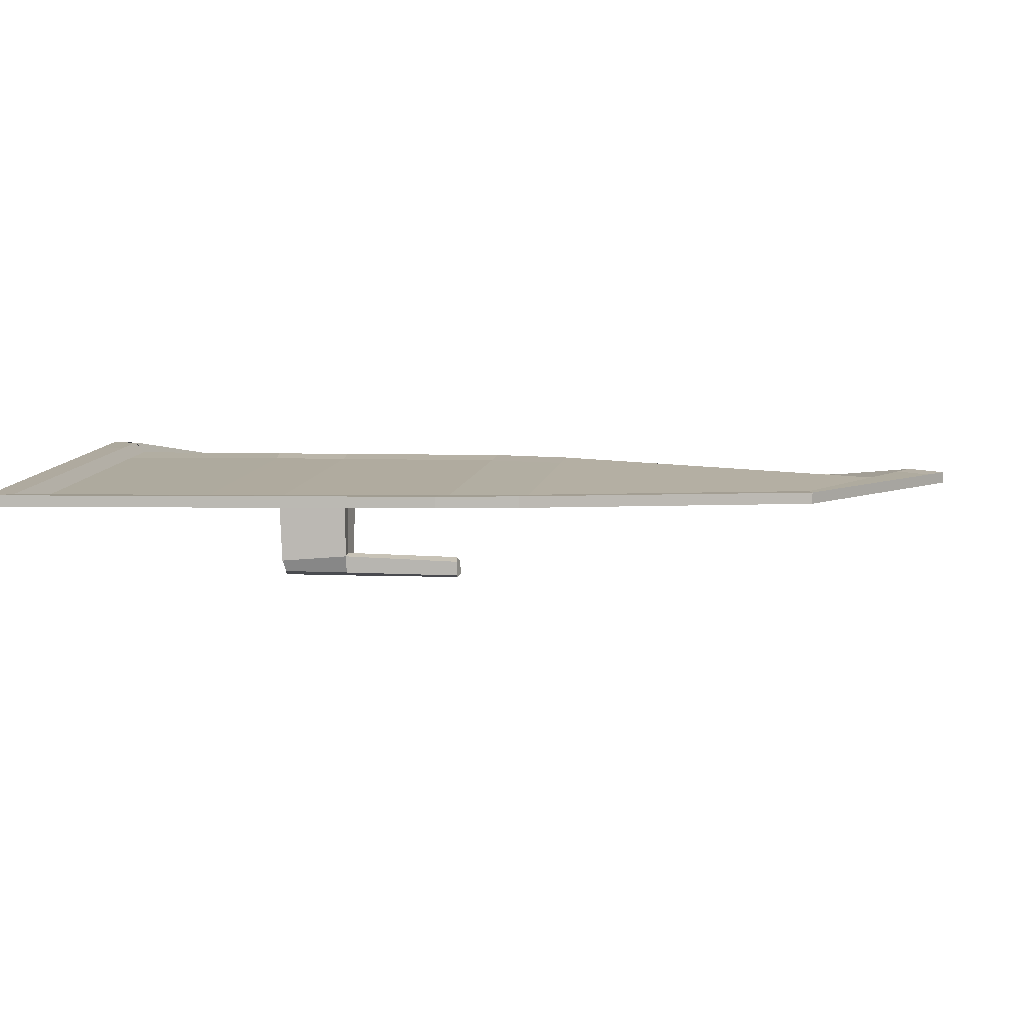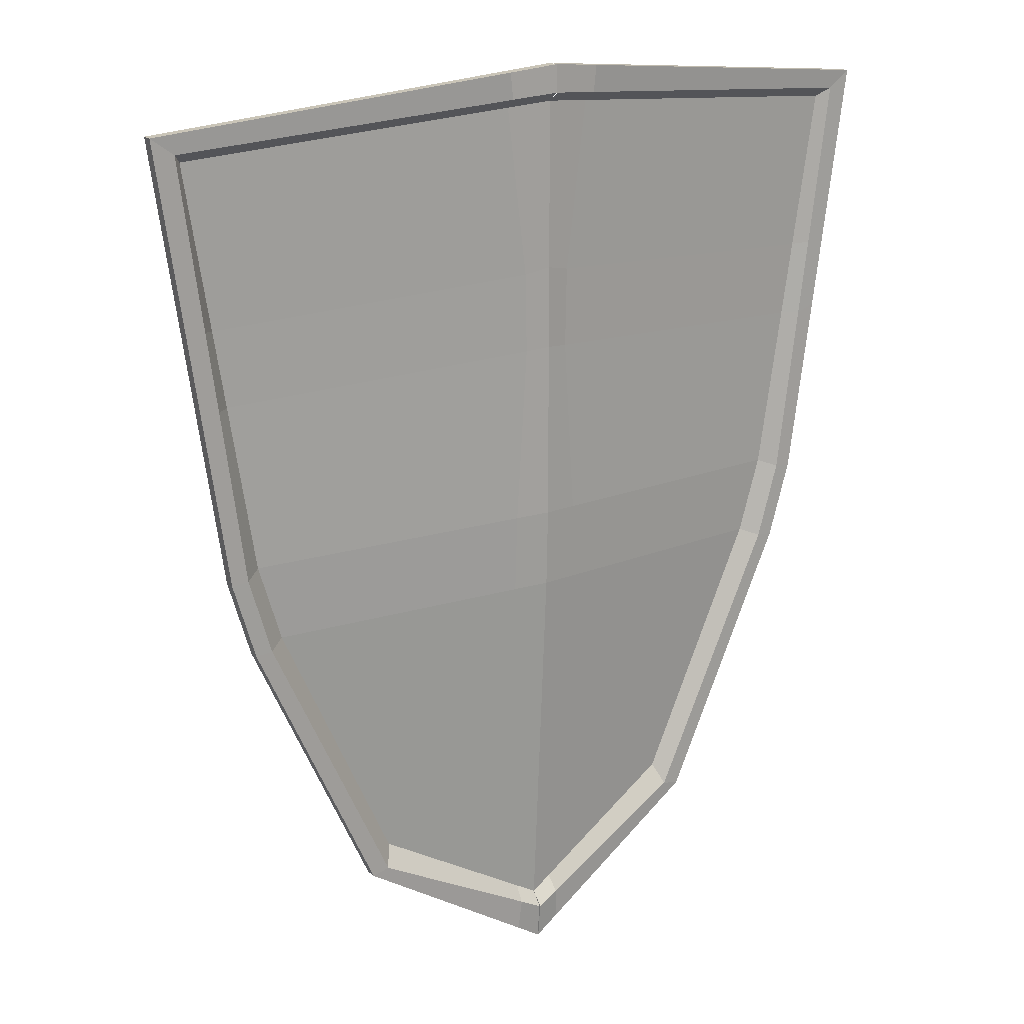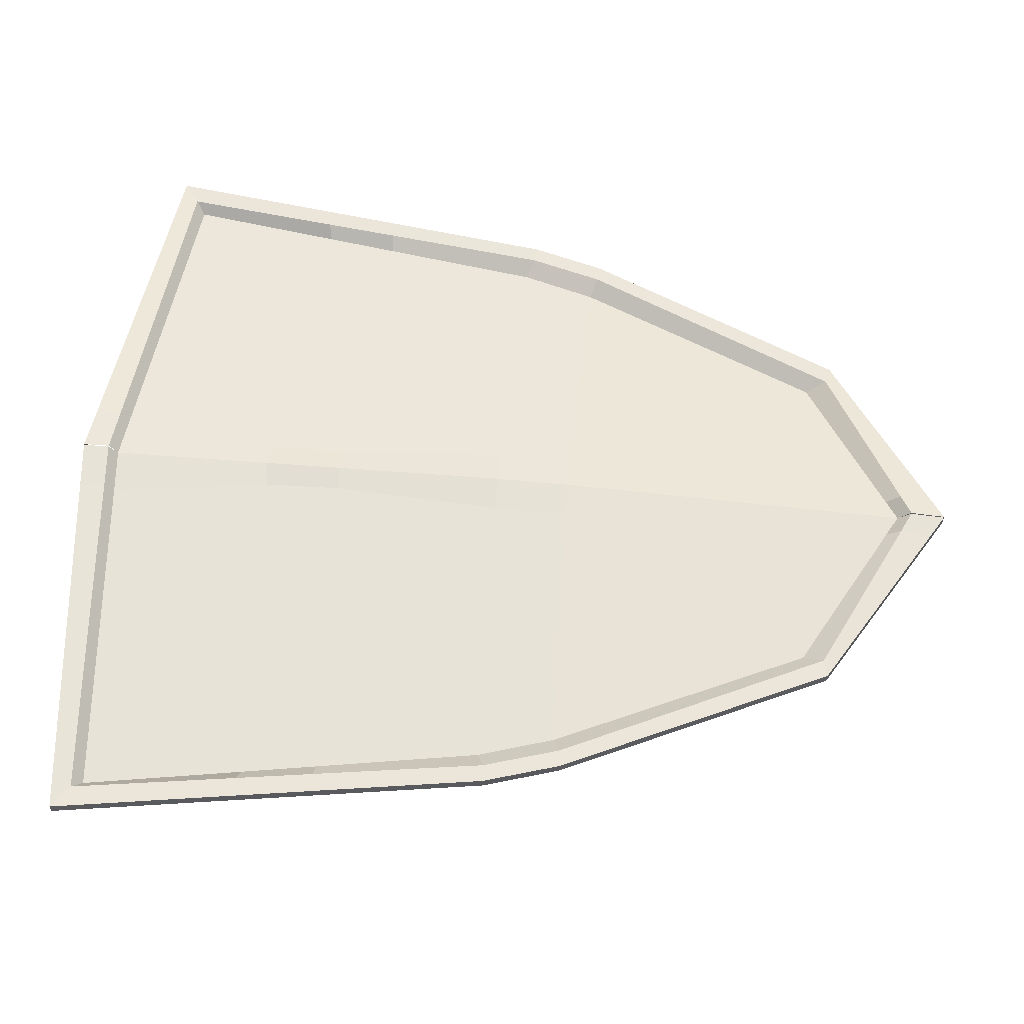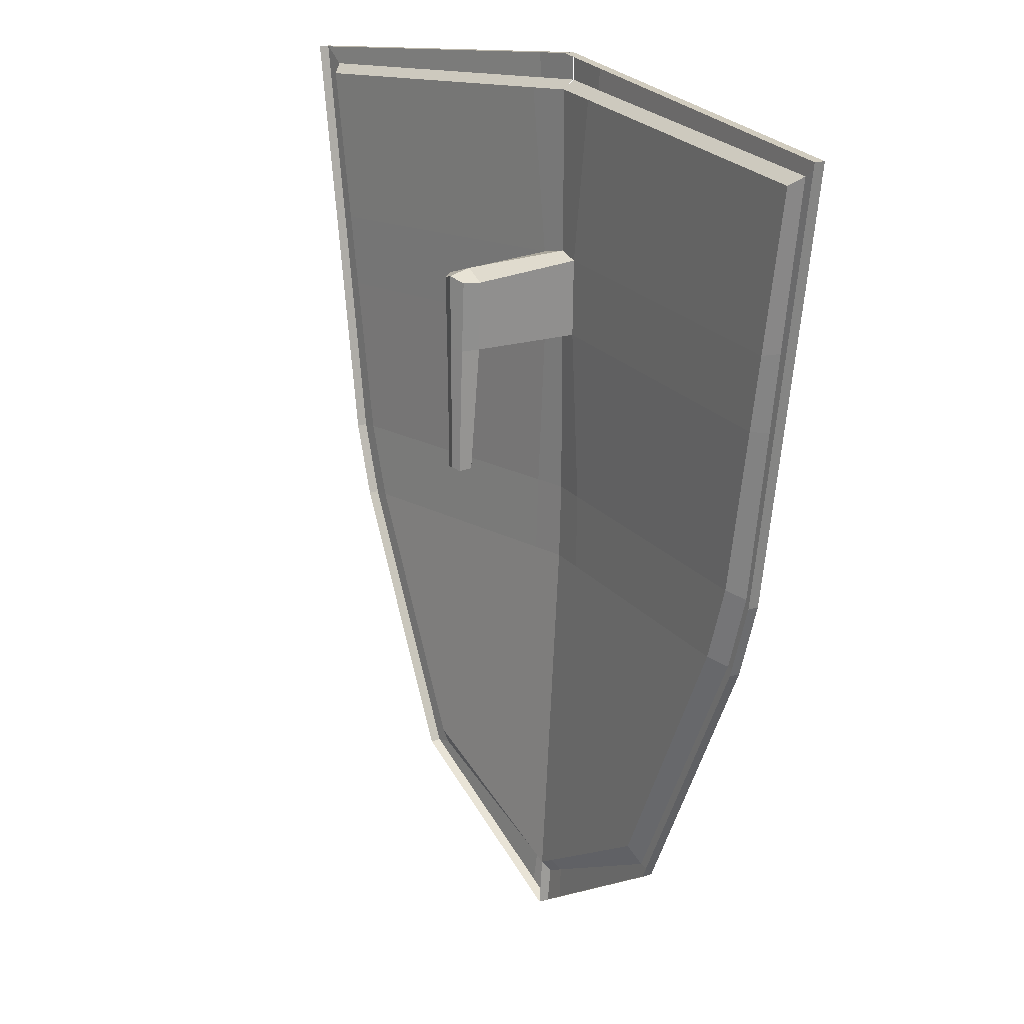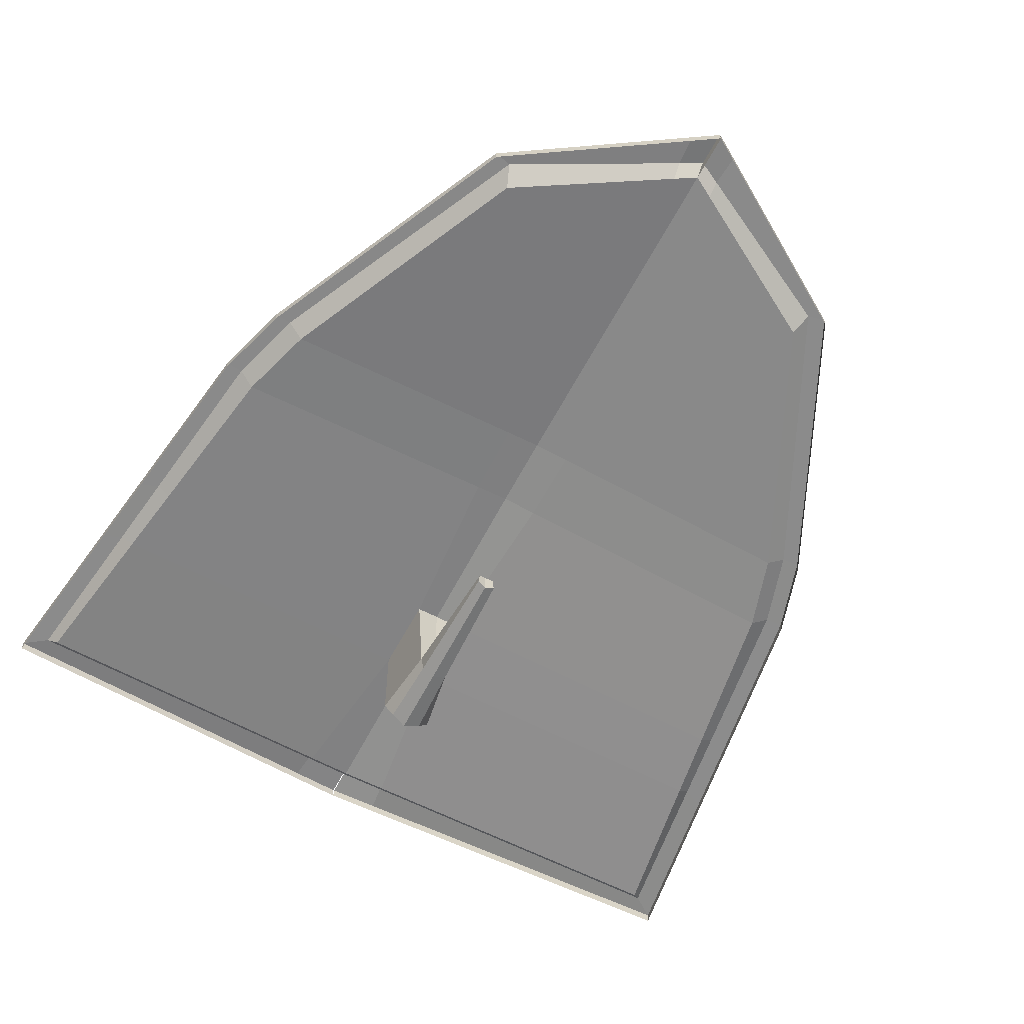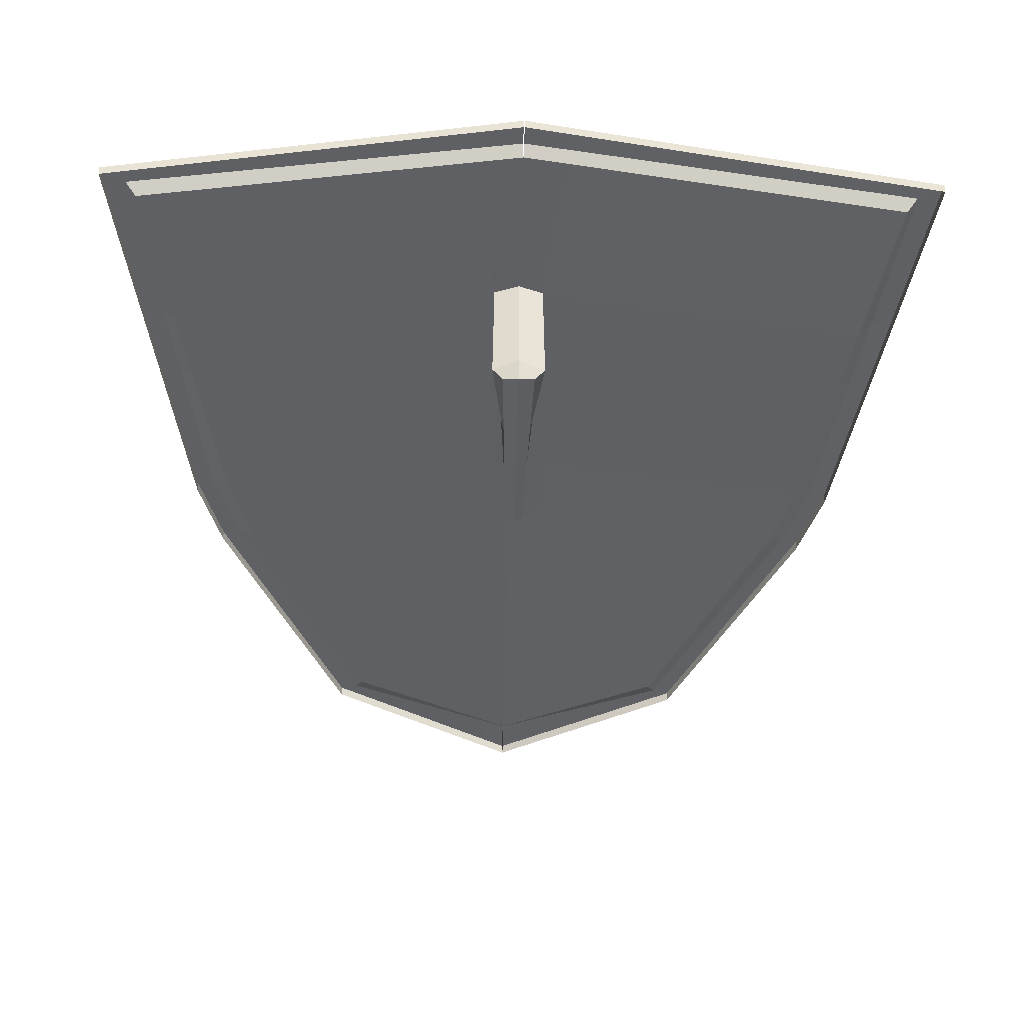
<metadata>
{"format":"obj","ext":"obj","renderer":"f3d","projection":"perspective","resolution":1024,"background":"white","views":[{"elev":3.6,"azim":102.0,"up":"+Y"},{"elev":17.7,"azim":144.5,"up":"+Z"},{"elev":56.3,"azim":94.8,"up":"+Y"},{"elev":19.4,"azim":55.3,"up":"+Z"},{"elev":-64.0,"azim":152.3,"up":"+Y"},{"elev":-45.2,"azim":-1.5,"up":"+Y"}]}
</metadata>
<code>
o Plane
v 1.168 0 1.181
v 0.5618 0 -1
v 1.073 0 1.108
v 0.4903 0 -0.931
v 0.5134 0.03254 -0.9887
v 1.102 0.03122 1.133
v 0.001365 0.1383 1.29
v 1.169 0.03122 1.18
v 0.5631 0.03122 -1.001
v 0.001365 0.06619 -1.347
v 0.001365 0.07527 -1.247
v 0.001365 0.1383 1.214
v 0.1422 0.09408 1.277
v 0.06978 0.06193 -1.304
v 0.06842 0.03071 -1.304
v 0.1307 0.09408 1.179
v 0.05971 0.03869 -1.175
v 0.1436 0.1253 1.277
v 0.1354 0.1253 1.204
v 0.06373 0.07007 -1.215
v 1 0 0.6635
v 1.095 0 0.7011
v 1.097 0.03122 0.7006
v 1.037 0.0317 0.672
v 0.0711 0.09408 0.7156
v 0.9657 0 0.4545
v 1.061 0 0.4754
v 1.063 0.03122 0.4749
v 1.006 0.03192 0.4552
v 0.06691 0.09408 0.4974
v 0.0749 -0.2291 0.6976
v 0.04607 -0.2145 0.4977
v 0.04553 -0.2647 0.6946
v 0.0376 -0.2663 0.4978
v 0.02196 -0.2276 0.1431
v 0.02628 -0.2701 0.1431
v 0.9202 0 -0.2416
v 0.9857 0 -0.02772
v 0.8236 0 -0.2177
v 0.8901 0 -0.004228
v 0.8732 0.03254 -0.2375
v 0.9383 0.03242 -0.02367
v 0.9216 0.03122 -0.2421
v 0.9871 0.03122 -0.02822
v 0.09889 0.09408 0.01451
v 0.1017 0.08871 -0.2006
v -1.168 0 1.181
v -0.5618 0 -1
v 0 0.1071 1.291
v 0 0.03497 -1.346
v -1.073 0 1.108
v -0.4903 0 -0.931
v 0 0.1071 1.189
v 0 0.04405 -1.209
v -0.5134 0.03254 -0.9887
v -1.102 0.03122 1.133
v -0.001365 0.1383 1.29
v -1.169 0.03122 1.18
v -0.5631 0.03122 -1.001
v -0.001365 0.06619 -1.347
v -0.001365 0.07527 -1.247
v -0.001365 0.1383 1.214
v -0.1422 0.09408 1.277
v -0.06978 0.06193 -1.304
v -0.06842 0.03071 -1.304
v -0.1307 0.09408 1.179
v -0.05971 0.03869 -1.175
v -0.1436 0.1253 1.277
v -0.1354 0.1253 1.204
v -0.06373 0.07007 -1.215
v -1 0 0.6635
v -1.095 0 0.7011
v -1.097 0.03122 0.7006
v -1.037 0.0317 0.672
v 0 0.1071 0.7299
v -0.0711 0.09408 0.7156
v -0.9657 0 0.4545
v -1.061 0 0.4754
v -1.063 0.03122 0.4749
v -1.006 0.03192 0.4552
v 0 0.1071 0.5033
v -0.06691 0.09408 0.4974
v -0.0749 -0.2291 0.6976
v 0 -0.2161 0.7231
v 0 -0.2073 0.5037
v -0.04607 -0.2145 0.4977
v -0.04553 -0.2647 0.6946
v 0 -0.279 0.7081
v 0 -0.279 0.5037
v -0.0376 -0.2663 0.4978
v -0.02196 -0.2276 0.1431
v 0 -0.2145 0.149
v -0.02628 -0.2701 0.1431
v 0 -0.2775 0.1491
v 0 0.1071 0.01686
v 0 0.1012 -0.1982
v -0.9202 0 -0.2416
v -0.9857 0 -0.02772
v -0.8236 0 -0.2177
v -0.8901 0 -0.004228
v -0.8732 0.03254 -0.2375
v -0.9383 0.03242 -0.02367
v -0.9216 0.03122 -0.2421
v -0.9871 0.03122 -0.02822
v -0.09889 0.09408 0.01451
v -0.1017 0.08871 -0.2006
f 40 26 29 42
f 42 29 28 44
f 50 54 11 10
f 30 26 40 45
f 27 38 44 28
f 15 50 10 14
f 19 12 7 18
f 14 20 5 9
f 24 6 8 23
f 46 39 4 17
f 16 53 12 19
f 21 3 6 24
f 17 4 5 20
f 13 1 8 18
f 49 13 18 7
f 54 17 20 11
f 3 16 19 6
f 10 11 20 14
f 6 19 18 8
f 2 15 14 9
f 37 2 9 43
f 81 30 45 95
f 53 16 25 75
f 26 21 24 29
f 1 22 23 8
f 29 24 23 28
f 16 3 21 25
f 5 41 43 9
f 4 39 41 5
f 22 27 28 23
f 25 21 26 30
f 31 32 34 33
f 25 30 32 31
f 30 81 85 32
f 75 25 31 84
f 88 33 34 89
f 84 31 33 88
f 30 81 75 25
f 35 92 94 36
f 89 34 36 94
f 32 85 92 35
f 34 32 35 36
f 44 38 37 43
f 46 96 95 45
f 42 44 43 41
f 40 42 41 39
f 39 46 45 40
f 96 46 17 54
f 100 102 80 77
f 102 104 79 80
f 50 60 61 54
f 82 105 100 77
f 78 79 104 98
f 65 64 60 50
f 69 68 57 62
f 64 59 55 70
f 74 73 58 56
f 106 67 52 99
f 66 69 62 53
f 71 74 56 51
f 67 70 55 52
f 63 68 58 47
f 49 57 68 63
f 54 61 70 67
f 51 56 69 66
f 60 64 70 61
f 56 58 68 69
f 48 59 64 65
f 97 103 59 48
f 81 95 105 82
f 53 75 76 66
f 77 80 74 71
f 47 58 73 72
f 80 79 73 74
f 66 76 71 51
f 55 59 103 101
f 52 55 101 99
f 72 73 79 78
f 76 82 77 71
f 83 87 90 86
f 76 83 86 82
f 82 86 85 81
f 75 84 83 76
f 88 89 90 87
f 84 88 87 83
f 85 92 94 89
f 82 76 75 81
f 91 93 94 92
f 89 94 93 90
f 86 91 92 85
f 90 93 91 86
f 104 103 97 98
f 106 105 95 96
f 102 101 103 104
f 100 99 101 102
f 99 100 105 106
f 96 54 67 106

</code>
